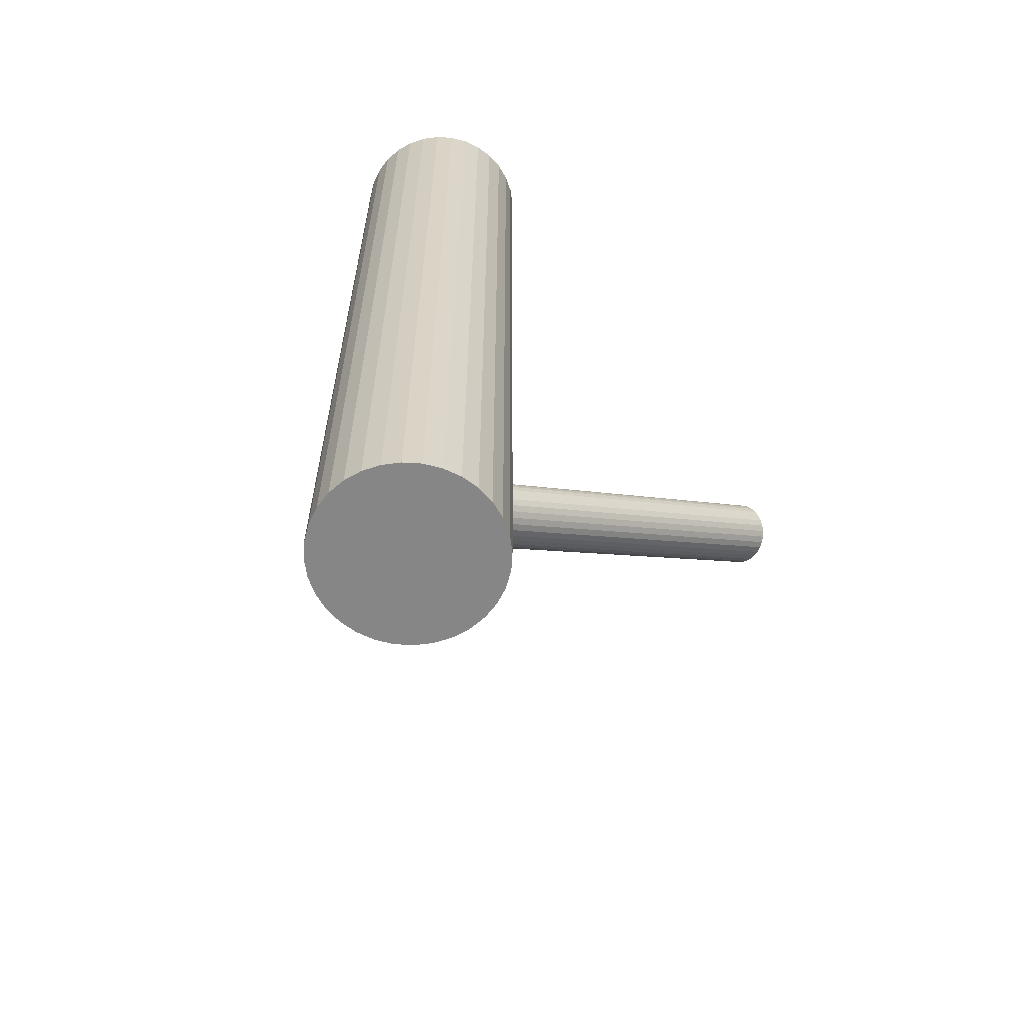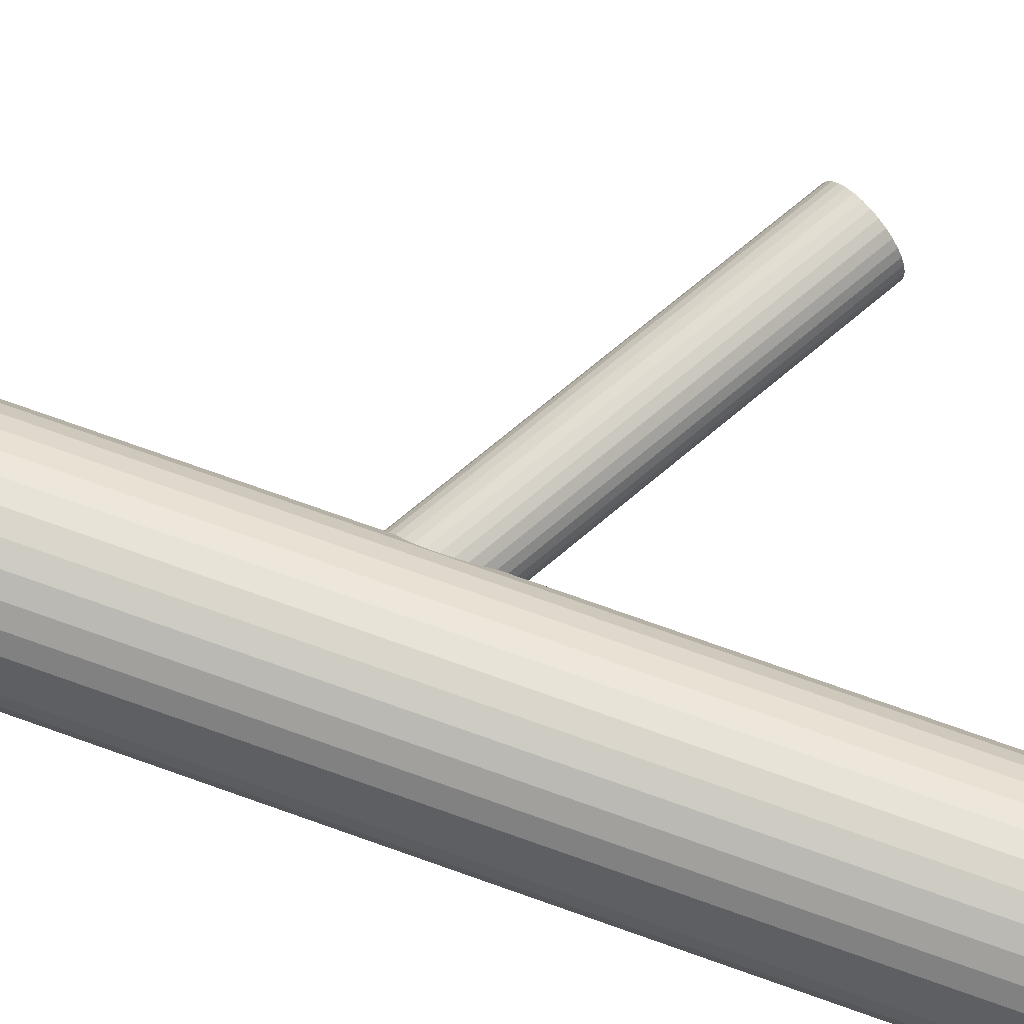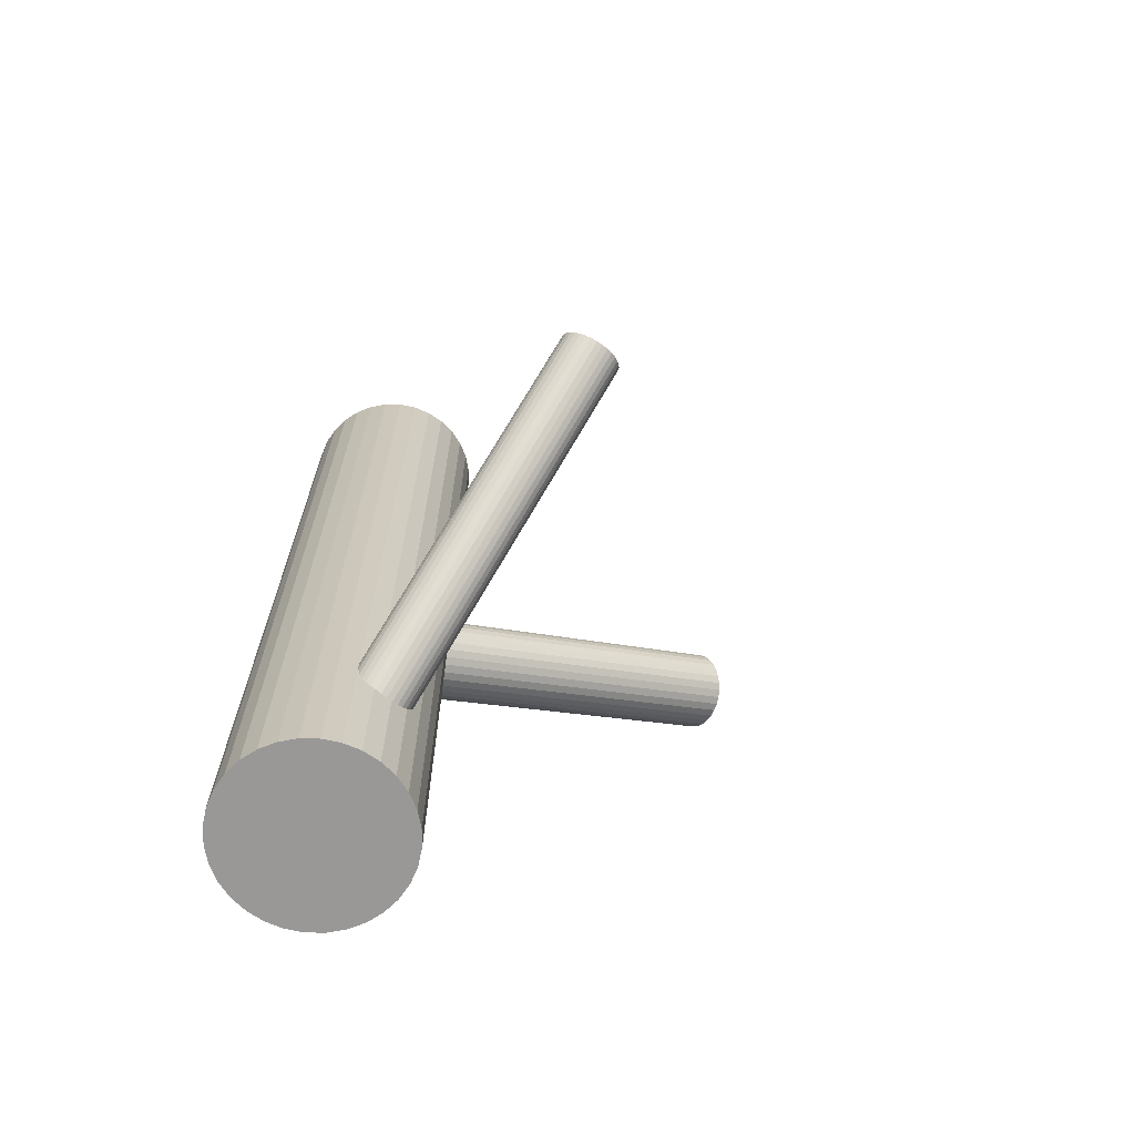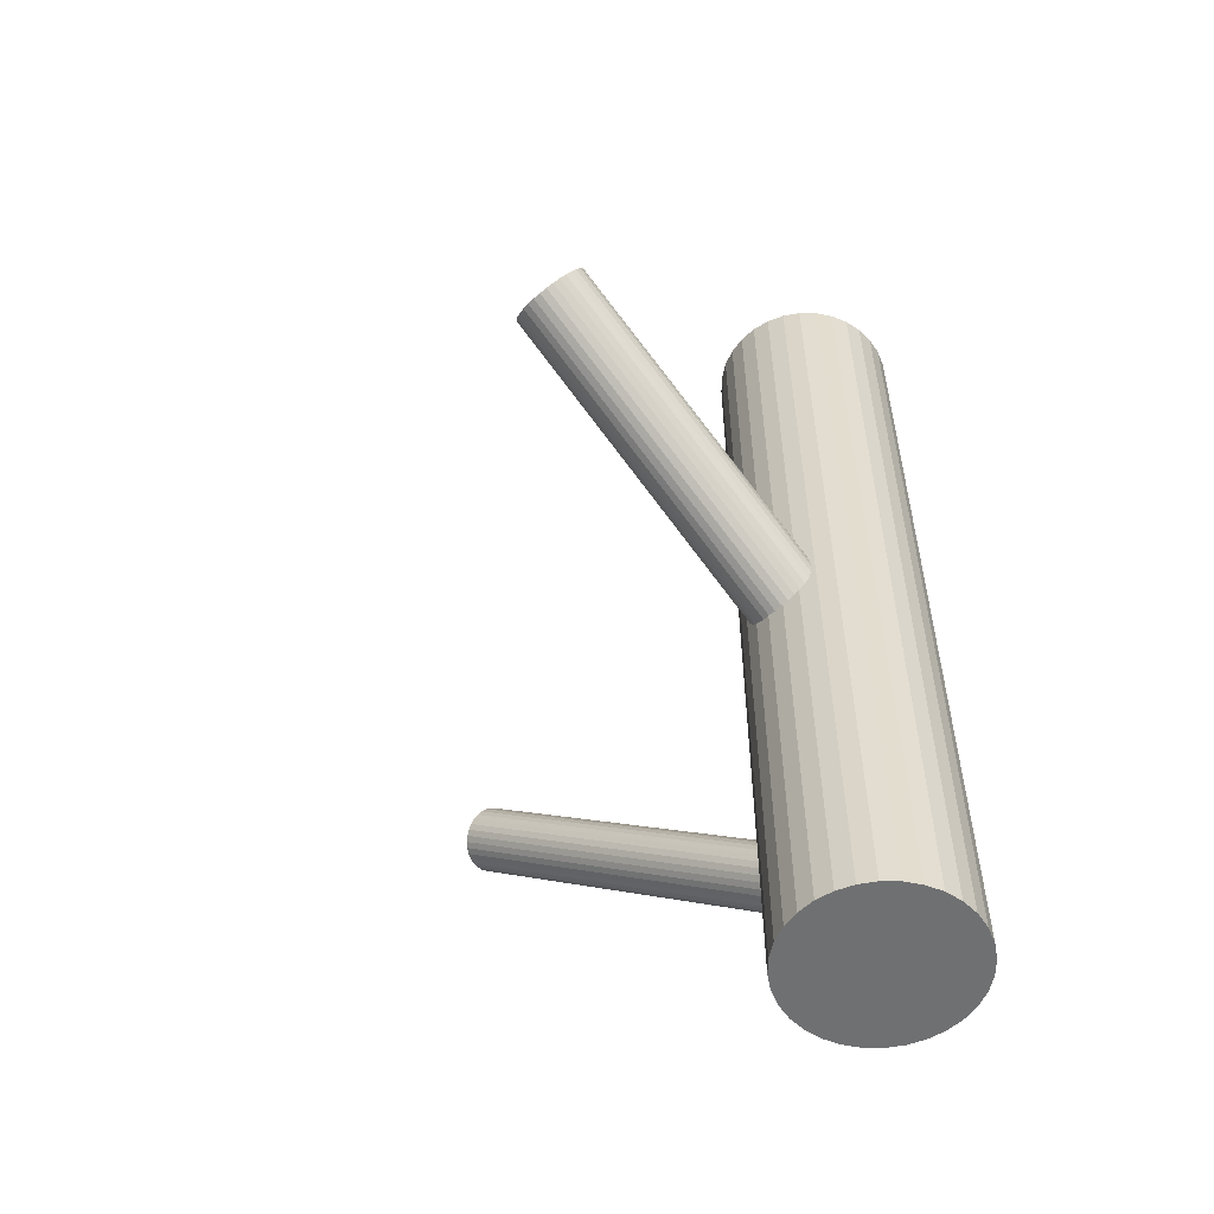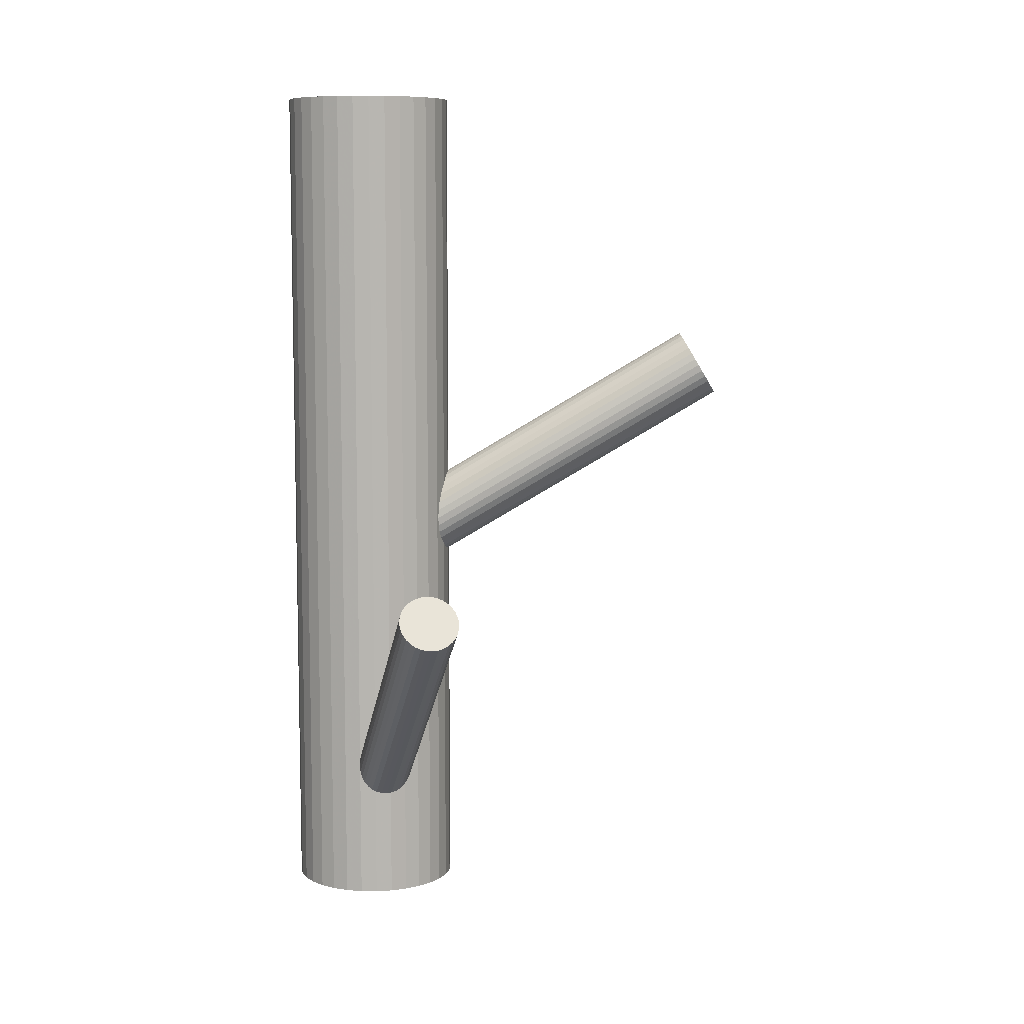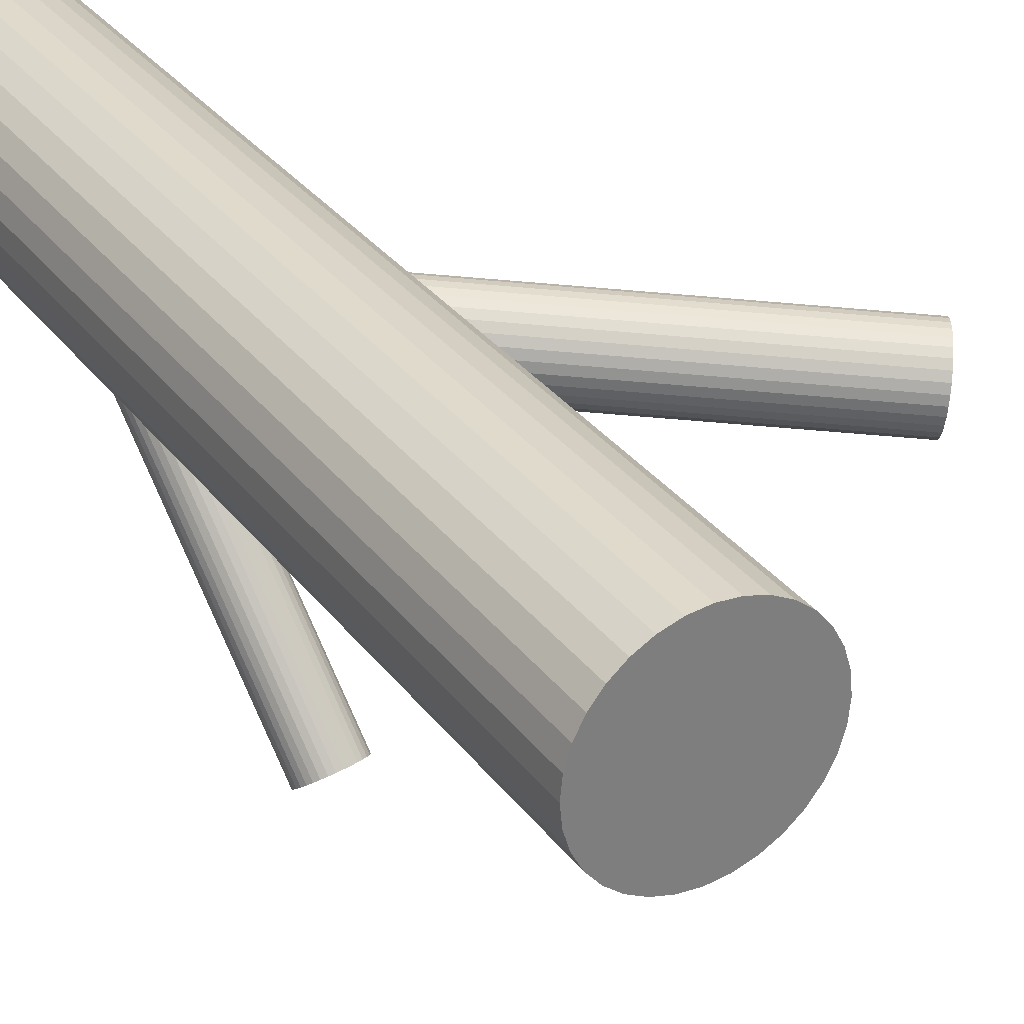
<metadata>
{"format":"obj","ext":"obj","renderer":"f3d","projection":"perspective","resolution":1024,"background":"white","views":[{"elev":-62.2,"azim":-110.4,"up":"+Z"},{"elev":79.6,"azim":-70.8,"up":"+Y"},{"elev":-68.7,"azim":-28.9,"up":"+Z"},{"elev":-54.8,"azim":129.0,"up":"+Z"},{"elev":8.5,"azim":-4.2,"up":"+Z"},{"elev":32.2,"azim":-30.8,"up":"+Y"}]}
</metadata>
<code>
v -0.0353 0.035 0.1045
v -0.0353 0.035 -0.1045
v -0.0353 0.01438 0.1045
v -0.0353 0.01438 -0.1045
v -0.0353 0.05562 0.1045
v -0.0353 0.05562 -0.1045
v -0.04676 0.05214 0.1045
v -0.04676 0.05214 -0.1045
v -0.04676 0.01785 0.1045
v -0.04676 0.01785 -0.1045
v -0.05552 0.03902 0.1045
v -0.05552 0.03902 -0.1045
v -0.05552 0.03097 0.1045
v -0.05552 0.03097 -0.1045
v -0.05592 0.035 0.1045
v -0.05592 0.035 -0.1045
v -0.01815 0.02354 0.1045
v -0.01815 0.02354 -0.1045
v -0.01815 0.04645 0.1045
v -0.01815 0.04645 -0.1045
v -0.05435 0.04289 0.1045
v -0.05435 0.04289 -0.1045
v -0.05435 0.02711 0.1045
v -0.05435 0.02711 -0.1045
v -0.03128 0.01477 0.1045
v -0.03128 0.01477 -0.1045
v -0.03128 0.05522 0.1045
v -0.03128 0.05522 -0.1045
v -0.02741 0.01595 0.1045
v -0.02741 0.01595 -0.1045
v -0.02741 0.05405 0.1045
v -0.02741 0.05405 -0.1045
v -0.04988 0.02042 0.1045
v -0.04988 0.02042 -0.1045
v -0.04988 0.04958 0.1045
v -0.04988 0.04958 -0.1045
v -0.02072 0.02042 0.1045
v -0.02072 0.02042 -0.1045
v -0.02072 0.04958 0.1045
v -0.02072 0.04958 -0.1045
v -0.04319 0.01595 0.1045
v -0.04319 0.01595 -0.1045
v -0.04319 0.05405 0.1045
v -0.04319 0.05405 -0.1045
v -0.03932 0.01477 0.1045
v -0.03932 0.01477 -0.1045
v -0.03932 0.05522 0.1045
v -0.03932 0.05522 -0.1045
v -0.01625 0.04289 0.1045
v -0.01625 0.04289 -0.1045
v -0.01625 0.02711 0.1045
v -0.01625 0.02711 -0.1045
v -0.05244 0.02354 0.1045
v -0.05244 0.02354 -0.1045
v -0.05244 0.04645 0.1045
v -0.05244 0.04645 -0.1045
v -0.01468 0.035 0.1045
v -0.01468 0.035 -0.1045
v -0.01508 0.03902 0.1045
v -0.01508 0.03902 -0.1045
v -0.01508 0.03097 0.1045
v -0.01508 0.03097 -0.1045
v -0.02384 0.05214 0.1045
v -0.02384 0.05214 -0.1045
v -0.02384 0.01785 0.1045
v -0.02384 0.01785 -0.1045
v 0.05121 0.02587 0.03589
v -0.0353 0.035 -0.01604
v 0.05582 0.02538 0.02812
v -0.03069 0.03451 -0.02381
v 0.0466 0.02636 0.04366
v -0.03991 0.03548 -0.008269
v 0.04938 0.01714 0.0374
v -0.03713 0.02627 -0.01452
v 0.05118 0.01695 0.03437
v -0.03533 0.02608 -0.01755
v 0.04857 0.01774 0.03886
v -0.03794 0.02687 -0.01306
v 0.0521 0.01737 0.03292
v -0.03441 0.0265 -0.01901
v 0.05026 0.01687 0.03589
v -0.03625 0.026 -0.01604
v 0.0538 0.01916 0.03039
v -0.03271 0.02829 -0.02153
v 0.04728 0.01985 0.04138
v -0.03923 0.02898 -0.01054
v 0.04944 0.03362 0.0402
v -0.03707 0.04275 -0.01172
v 0.05456 0.03308 0.03157
v -0.03195 0.04221 -0.02035
v 0.04791 0.03127 0.04235
v -0.03861 0.0404 -0.009579
v 0.05557 0.03046 0.02943
v -0.03094 0.03959 -0.0225
v 0.05584 0.02886 0.02871
v -0.03068 0.03799 -0.02321
v 0.04732 0.02976 0.04306
v -0.0392 0.03889 -0.008861
v 0.05592 0.02715 0.02827
v -0.03059 0.03628 -0.02366
v 0.04688 0.0281 0.04351
v -0.03964 0.03723 -0.008419
v 0.05555 0.02364 0.02827
v -0.03096 0.03276 -0.02366
v 0.0465 0.02459 0.04351
v -0.04001 0.03372 -0.008419
v 0.05511 0.02198 0.02871
v -0.0314 0.0311 -0.02321
v 0.04659 0.02288 0.04306
v -0.03992 0.032 -0.008861
v 0.04685 0.02127 0.04235
v -0.03966 0.0304 -0.009579
v 0.05452 0.02047 0.02943
v -0.03199 0.02959 -0.0225
v 0.04786 0.01866 0.0402
v -0.03865 0.02779 -0.01172
v 0.05298 0.01812 0.03157
v -0.03353 0.02725 -0.02035
v 0.05514 0.03189 0.03039
v -0.03137 0.04101 -0.02153
v 0.04862 0.03257 0.04138
v -0.03789 0.0417 -0.01054
v 0.05216 0.03487 0.03589
v -0.03435 0.04399 -0.01604
v 0.05032 0.03437 0.03886
v -0.03619 0.0435 -0.01306
v 0.05385 0.03399 0.03292
v -0.03266 0.04312 -0.01901
v 0.05124 0.03479 0.0374
v -0.03527 0.04392 -0.01452
v 0.05304 0.0346 0.03437
v -0.03347 0.04373 -0.01755
v -0.0353 0.035 -0.08447
v -0.02279 -0.05134 -0.01806
v -0.0359 0.03916 -0.07895
v -0.0234 -0.04718 -0.01253
v -0.0347 0.03083 -0.09
v -0.02219 -0.0555 -0.02358
v -0.02868 0.03679 -0.0834
v -0.01617 -0.04955 -0.01698
v -0.02844 0.03516 -0.08555
v -0.01594 -0.05118 -0.01914
v -0.02925 0.03351 -0.08754
v -0.01674 -0.05283 -0.02113
v -0.02992 0.03814 -0.0814
v -0.01741 -0.0482 -0.01499
v -0.03455 0.03927 -0.07906
v -0.02204 -0.04706 -0.01264
v -0.03337 0.03111 -0.08989
v -0.02086 -0.05523 -0.02348
v -0.03737 0.03077 -0.08958
v -0.02486 -0.05557 -0.02316
v -0.03849 0.03846 -0.07937
v -0.02598 -0.04788 -0.01295
v -0.02843 0.03599 -0.08447
v -0.01592 -0.05035 -0.01806
v -0.03962 0.0379 -0.07988
v -0.02711 -0.04843 -0.01346
v -0.03862 0.03098 -0.08907
v -0.02611 -0.05535 -0.02265
v -0.03973 0.03135 -0.08838
v -0.02722 -0.05499 -0.02196
v -0.04059 0.03724 -0.08057
v -0.02808 -0.0491 -0.01415
v -0.04142 0.03248 -0.08659
v -0.02891 -0.05385 -0.02017
v -0.04188 0.03567 -0.08236
v -0.02937 -0.05067 -0.01594
v -0.02872 0.03432 -0.08659
v -0.01621 -0.05201 -0.02017
v -0.02918 0.03751 -0.08236
v -0.01667 -0.04883 -0.01594
v -0.03001 0.03276 -0.08838
v -0.01751 -0.05358 -0.02196
v -0.03087 0.03864 -0.08057
v -0.01836 -0.04769 -0.01415
v -0.03198 0.03901 -0.07988
v -0.01948 -0.04733 -0.01346
v -0.03098 0.03209 -0.08907
v -0.01847 -0.05425 -0.02265
v -0.04217 0.034 -0.08447
v -0.02966 -0.05234 -0.01806
v -0.03211 0.03153 -0.08958
v -0.01961 -0.05481 -0.02316
v -0.03323 0.03922 -0.07937
v -0.02072 -0.04711 -0.01295
v -0.03723 0.03889 -0.07906
v -0.02472 -0.04745 -0.01264
v -0.03605 0.03072 -0.08989
v -0.02354 -0.05562 -0.02348
v -0.04068 0.03186 -0.08754
v -0.02817 -0.05448 -0.02113
v -0.04135 0.03648 -0.0814
v -0.02884 -0.04986 -0.01499
v -0.04216 0.03483 -0.0834
v -0.02965 -0.05151 -0.01698
v -0.04192 0.03321 -0.08555
v -0.02941 -0.05313 -0.01914
f 58 2 60
f 58 60 57
f 57 60 59
f 57 59 1
f 60 2 50
f 60 50 59
f 59 50 49
f 59 49 1
f 50 2 20
f 50 20 49
f 49 20 19
f 49 19 1
f 20 2 40
f 20 40 19
f 19 40 39
f 19 39 1
f 40 2 64
f 40 64 39
f 39 64 63
f 39 63 1
f 64 2 32
f 64 32 63
f 63 32 31
f 63 31 1
f 32 2 28
f 32 28 31
f 31 28 27
f 31 27 1
f 28 2 6
f 28 6 27
f 27 6 5
f 27 5 1
f 6 2 48
f 6 48 5
f 5 48 47
f 5 47 1
f 48 2 44
f 48 44 47
f 47 44 43
f 47 43 1
f 44 2 8
f 44 8 43
f 43 8 7
f 43 7 1
f 8 2 36
f 8 36 7
f 7 36 35
f 7 35 1
f 36 2 56
f 36 56 35
f 35 56 55
f 35 55 1
f 56 2 22
f 56 22 55
f 55 22 21
f 55 21 1
f 22 2 12
f 22 12 21
f 21 12 11
f 21 11 1
f 12 2 16
f 12 16 11
f 11 16 15
f 11 15 1
f 16 2 14
f 16 14 15
f 15 14 13
f 15 13 1
f 14 2 24
f 14 24 13
f 13 24 23
f 13 23 1
f 24 2 54
f 24 54 23
f 23 54 53
f 23 53 1
f 54 2 34
f 54 34 53
f 53 34 33
f 53 33 1
f 34 2 10
f 34 10 33
f 33 10 9
f 33 9 1
f 10 2 42
f 10 42 9
f 9 42 41
f 9 41 1
f 42 2 46
f 42 46 41
f 41 46 45
f 41 45 1
f 46 2 4
f 46 4 45
f 45 4 3
f 45 3 1
f 4 2 26
f 4 26 3
f 3 26 25
f 3 25 1
f 26 2 30
f 26 30 25
f 25 30 29
f 25 29 1
f 30 2 66
f 30 66 29
f 29 66 65
f 29 65 1
f 66 2 38
f 66 38 65
f 65 38 37
f 65 37 1
f 38 2 18
f 38 18 37
f 37 18 17
f 37 17 1
f 18 2 52
f 18 52 17
f 17 52 51
f 17 51 1
f 52 2 62
f 52 62 51
f 51 62 61
f 51 61 1
f 62 2 58
f 62 58 61
f 61 58 57
f 61 57 1
f 124 68 130
f 124 130 123
f 123 130 129
f 123 129 67
f 130 68 126
f 130 126 129
f 129 126 125
f 129 125 67
f 126 68 88
f 126 88 125
f 125 88 87
f 125 87 67
f 88 68 122
f 88 122 87
f 87 122 121
f 87 121 67
f 122 68 92
f 122 92 121
f 121 92 91
f 121 91 67
f 92 68 98
f 92 98 91
f 91 98 97
f 91 97 67
f 98 68 102
f 98 102 97
f 97 102 101
f 97 101 67
f 102 68 72
f 102 72 101
f 101 72 71
f 101 71 67
f 72 68 106
f 72 106 71
f 71 106 105
f 71 105 67
f 106 68 110
f 106 110 105
f 105 110 109
f 105 109 67
f 110 68 112
f 110 112 109
f 109 112 111
f 109 111 67
f 112 68 86
f 112 86 111
f 111 86 85
f 111 85 67
f 86 68 116
f 86 116 85
f 85 116 115
f 85 115 67
f 116 68 78
f 116 78 115
f 115 78 77
f 115 77 67
f 78 68 74
f 78 74 77
f 77 74 73
f 77 73 67
f 74 68 82
f 74 82 73
f 73 82 81
f 73 81 67
f 82 68 76
f 82 76 81
f 81 76 75
f 81 75 67
f 76 68 80
f 76 80 75
f 75 80 79
f 75 79 67
f 80 68 118
f 80 118 79
f 79 118 117
f 79 117 67
f 118 68 84
f 118 84 117
f 117 84 83
f 117 83 67
f 84 68 114
f 84 114 83
f 83 114 113
f 83 113 67
f 114 68 108
f 114 108 113
f 113 108 107
f 113 107 67
f 108 68 104
f 108 104 107
f 107 104 103
f 107 103 67
f 104 68 70
f 104 70 103
f 103 70 69
f 103 69 67
f 70 68 100
f 70 100 69
f 69 100 99
f 69 99 67
f 100 68 96
f 100 96 99
f 99 96 95
f 99 95 67
f 96 68 94
f 96 94 95
f 95 94 93
f 95 93 67
f 94 68 120
f 94 120 93
f 93 120 119
f 93 119 67
f 120 68 90
f 120 90 119
f 119 90 89
f 119 89 67
f 90 68 128
f 90 128 89
f 89 128 127
f 89 127 67
f 128 68 132
f 128 132 127
f 127 132 131
f 127 131 67
f 132 68 124
f 132 124 131
f 131 124 123
f 131 123 67
f 155 133 139
f 155 139 156
f 156 139 140
f 156 140 134
f 139 133 171
f 139 171 140
f 140 171 172
f 140 172 134
f 171 133 145
f 171 145 172
f 172 145 146
f 172 146 134
f 145 133 175
f 145 175 146
f 146 175 176
f 146 176 134
f 175 133 177
f 175 177 176
f 176 177 178
f 176 178 134
f 177 133 185
f 177 185 178
f 178 185 186
f 178 186 134
f 185 133 147
f 185 147 186
f 186 147 148
f 186 148 134
f 147 133 135
f 147 135 148
f 148 135 136
f 148 136 134
f 135 133 187
f 135 187 136
f 136 187 188
f 136 188 134
f 187 133 153
f 187 153 188
f 188 153 154
f 188 154 134
f 153 133 157
f 153 157 154
f 154 157 158
f 154 158 134
f 157 133 163
f 157 163 158
f 158 163 164
f 158 164 134
f 163 133 193
f 163 193 164
f 164 193 194
f 164 194 134
f 193 133 167
f 193 167 194
f 194 167 168
f 194 168 134
f 167 133 195
f 167 195 168
f 168 195 196
f 168 196 134
f 195 133 181
f 195 181 196
f 196 181 182
f 196 182 134
f 181 133 197
f 181 197 182
f 182 197 198
f 182 198 134
f 197 133 165
f 197 165 198
f 198 165 166
f 198 166 134
f 165 133 191
f 165 191 166
f 166 191 192
f 166 192 134
f 191 133 161
f 191 161 192
f 192 161 162
f 192 162 134
f 161 133 159
f 161 159 162
f 162 159 160
f 162 160 134
f 159 133 151
f 159 151 160
f 160 151 152
f 160 152 134
f 151 133 189
f 151 189 152
f 152 189 190
f 152 190 134
f 189 133 137
f 189 137 190
f 190 137 138
f 190 138 134
f 137 133 149
f 137 149 138
f 138 149 150
f 138 150 134
f 149 133 183
f 149 183 150
f 150 183 184
f 150 184 134
f 183 133 179
f 183 179 184
f 184 179 180
f 184 180 134
f 179 133 173
f 179 173 180
f 180 173 174
f 180 174 134
f 173 133 143
f 173 143 174
f 174 143 144
f 174 144 134
f 143 133 169
f 143 169 144
f 144 169 170
f 144 170 134
f 169 133 141
f 169 141 170
f 170 141 142
f 170 142 134
f 141 133 155
f 141 155 142
f 142 155 156
f 142 156 134

</code>
